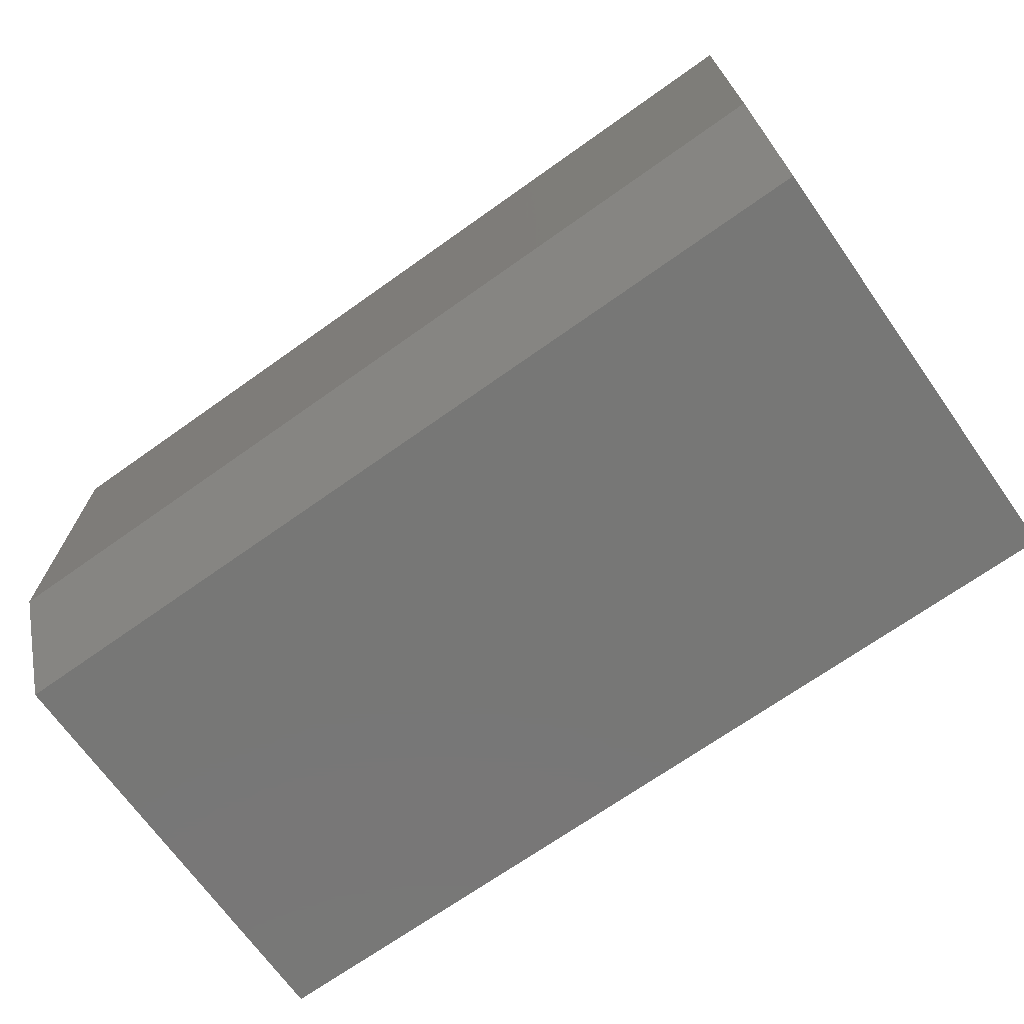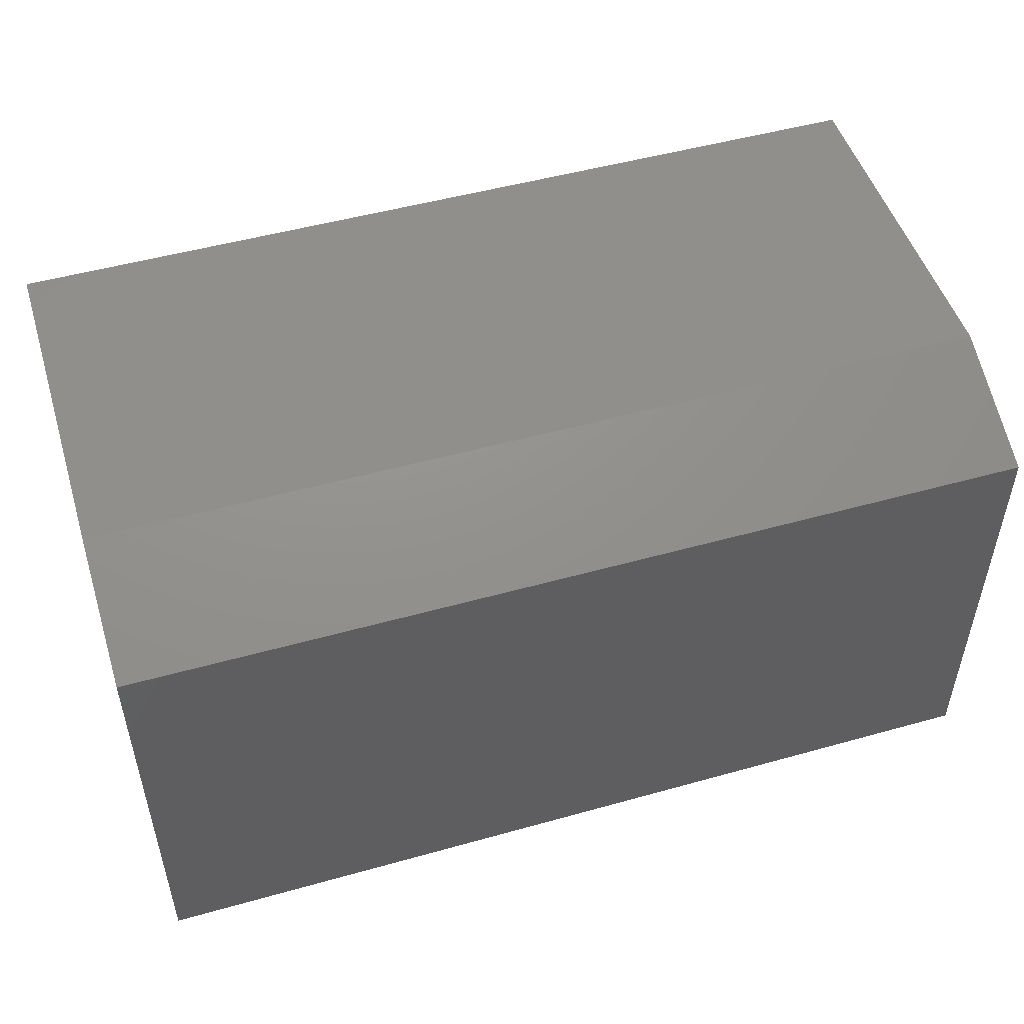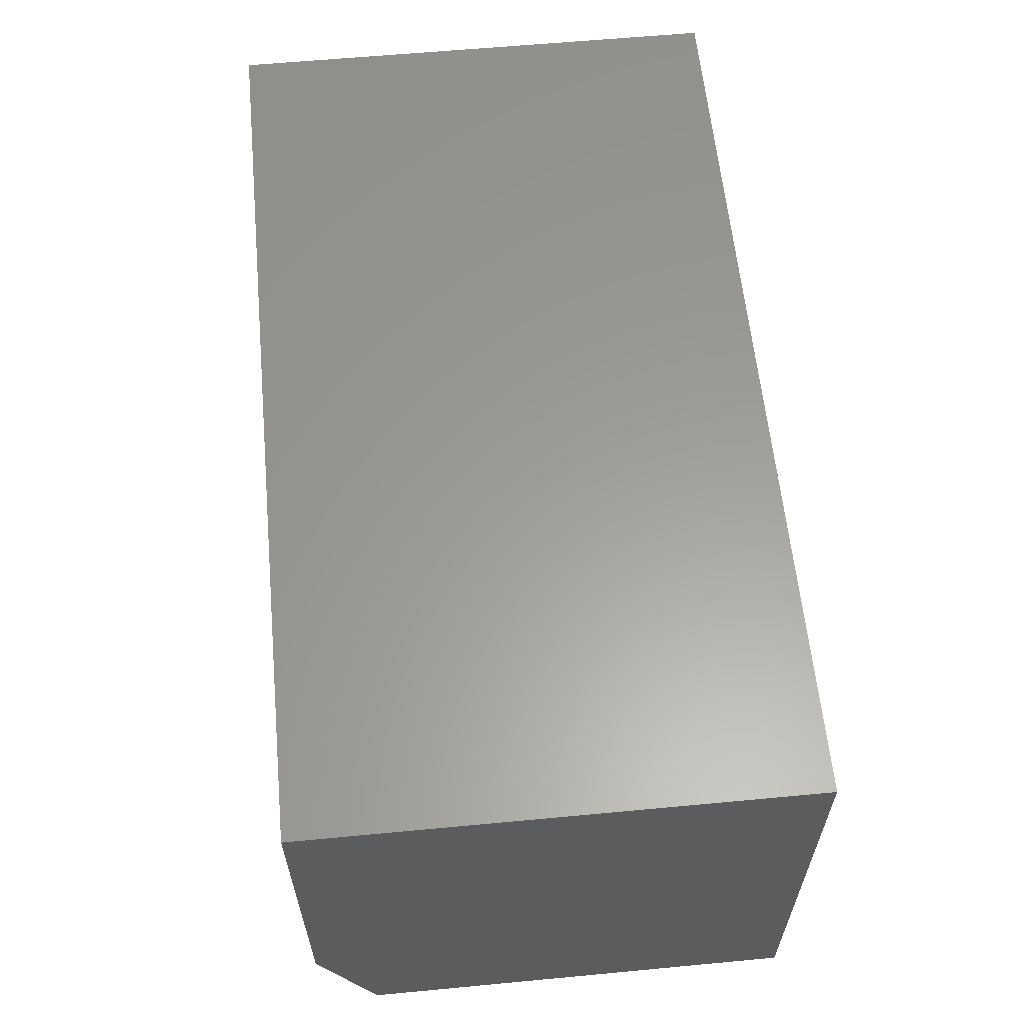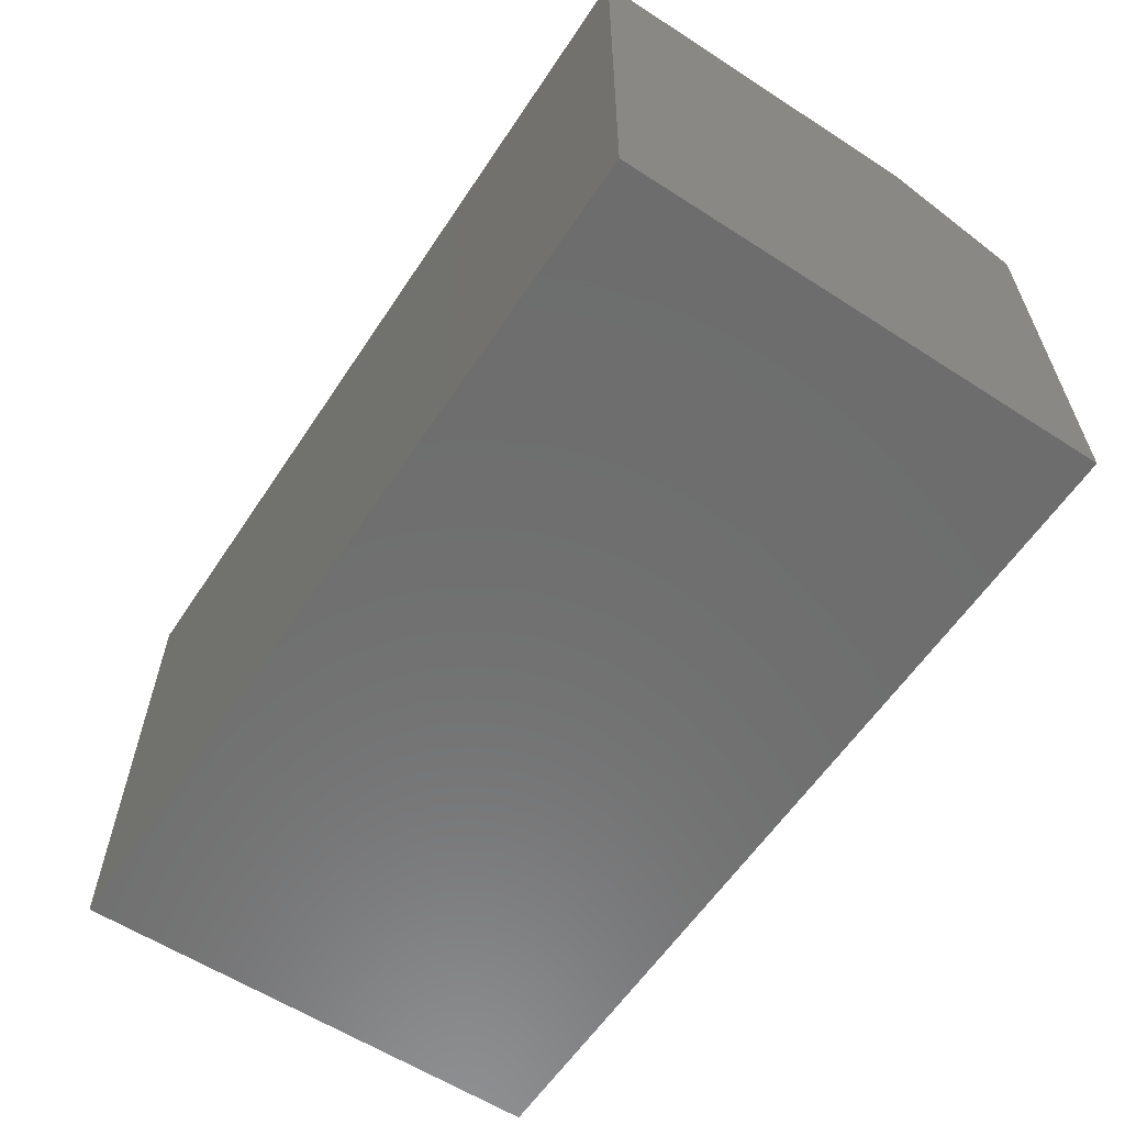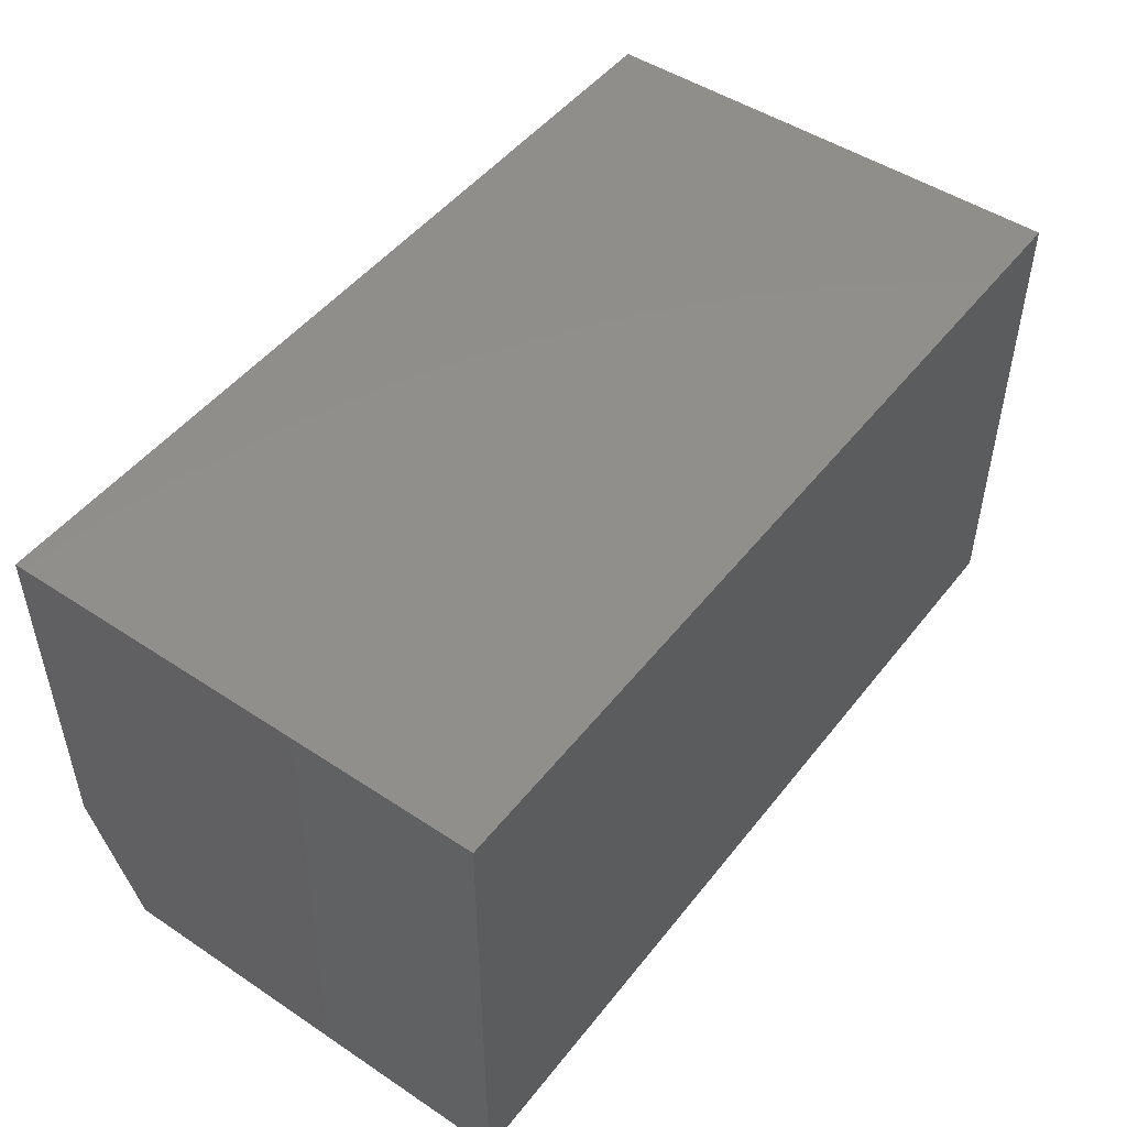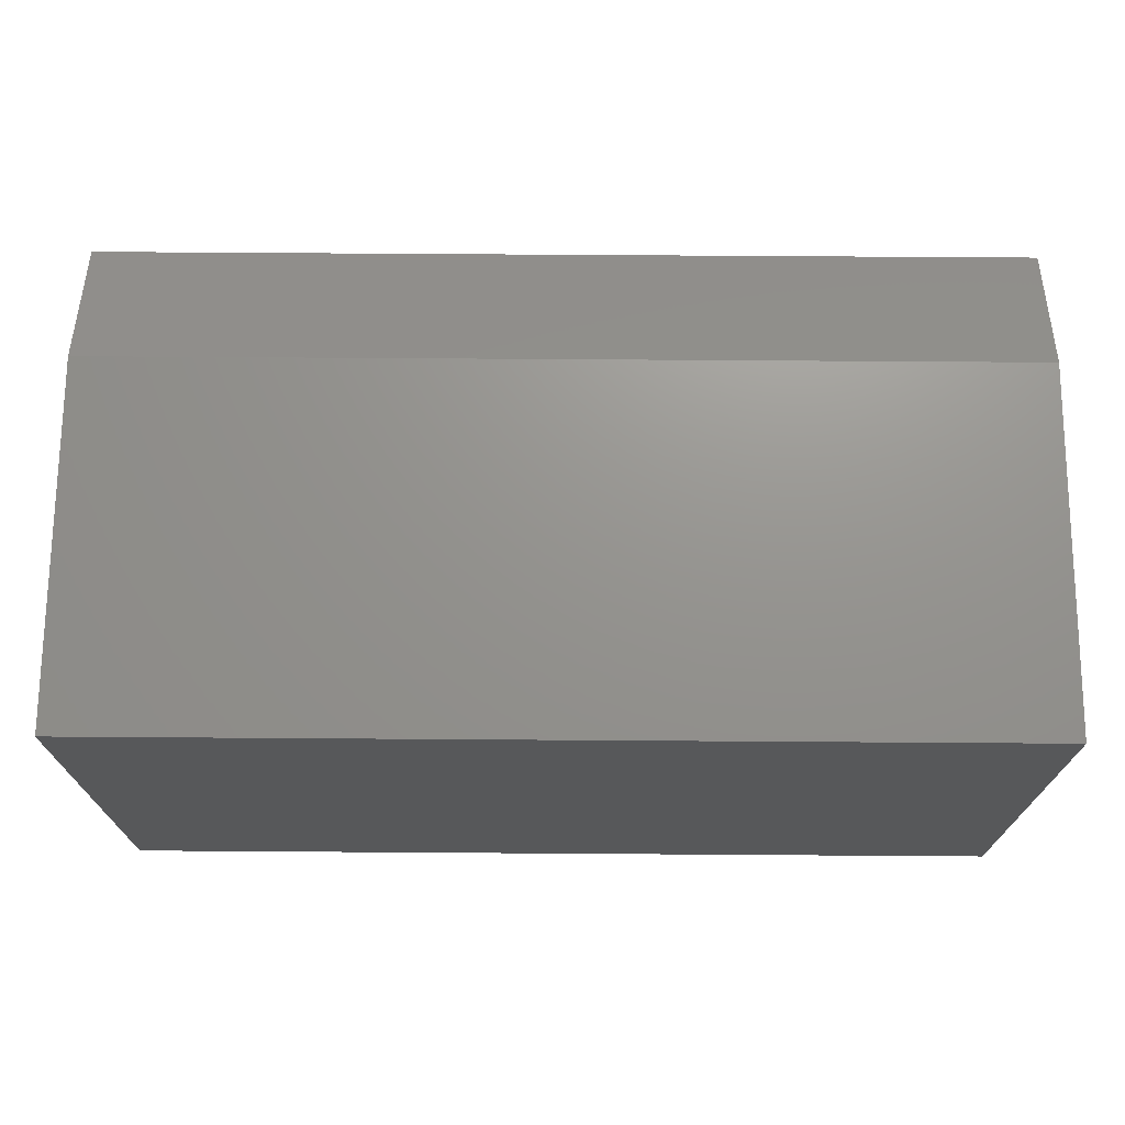
<metadata>
{"format":"stl","ext":"stl","renderer":"f3d","projection":"perspective","resolution":1024,"background":"white","views":[{"elev":-69.8,"azim":-144.6,"up":"+Z"},{"elev":50.2,"azim":162.9,"up":"+Y"},{"elev":60.4,"azim":-95.5,"up":"+Z"},{"elev":-59.8,"azim":56.5,"up":"+Y"},{"elev":48.7,"azim":-53.6,"up":"+Z"},{"elev":71.2,"azim":0.4,"up":"+Y"}]}
</metadata>
<code>
# stl→obj: 10 verts, 16 faces
v -0.75 -0.375 0
v -0.75 -0.06768 0
v -0.1172 -0.375 0
v -0.1172 -0.06768 0
v -0.75 -0.375 0.3438
v -0.75 -0.02862 0.3438
v -0.75 -0.02862 0.09375
v -0.1172 -0.02862 0.3438
v -0.1172 -0.02862 0.09375
v -0.1172 -0.375 0.3438
f 1 2 3
f 3 2 4
f 1 5 2
f 2 5 6
f 2 6 7
f 8 9 6
f 6 9 7
f 10 3 8
f 8 3 4
f 8 4 9
f 9 4 7
f 7 4 2
f 5 10 6
f 6 10 8
f 5 1 10
f 10 1 3

</code>
